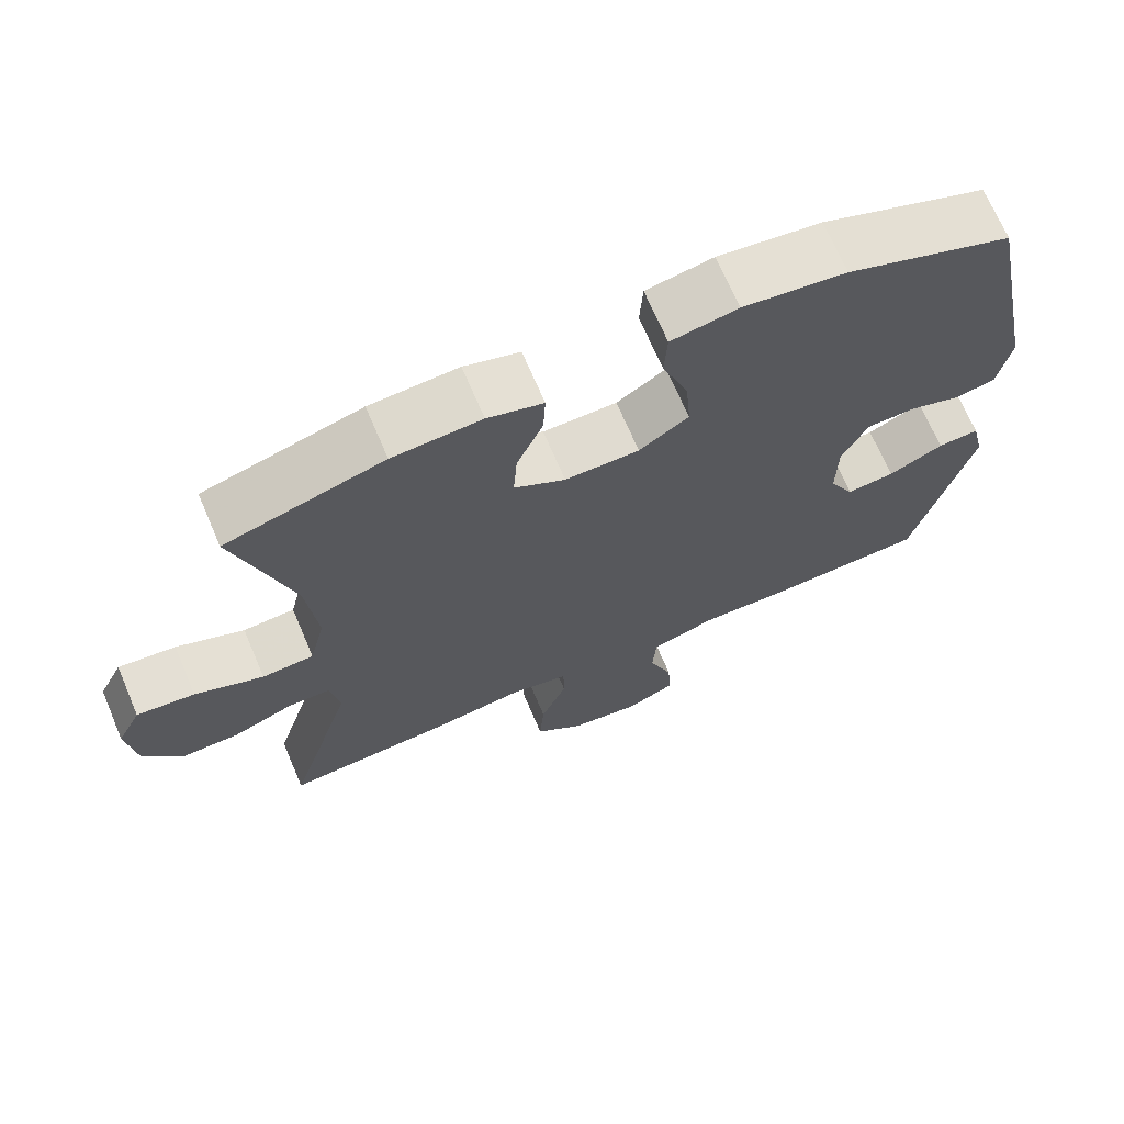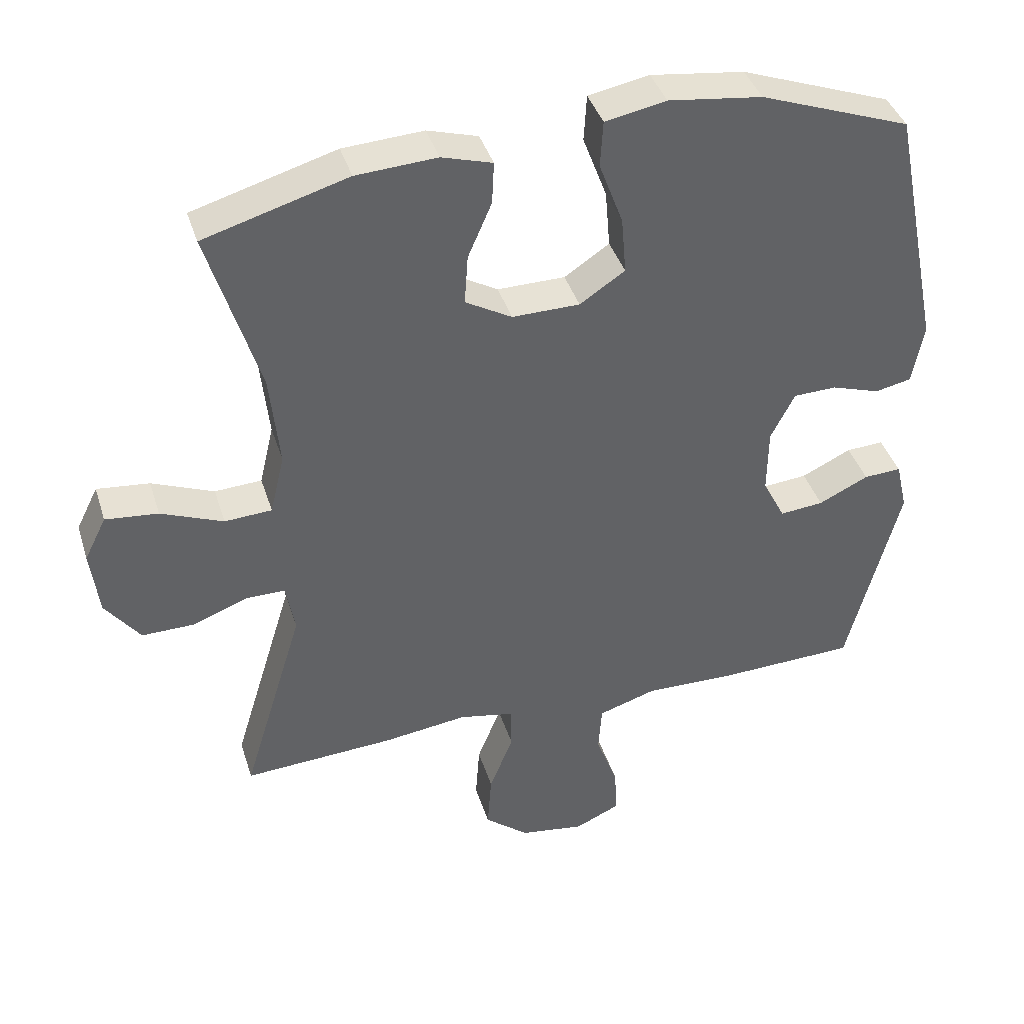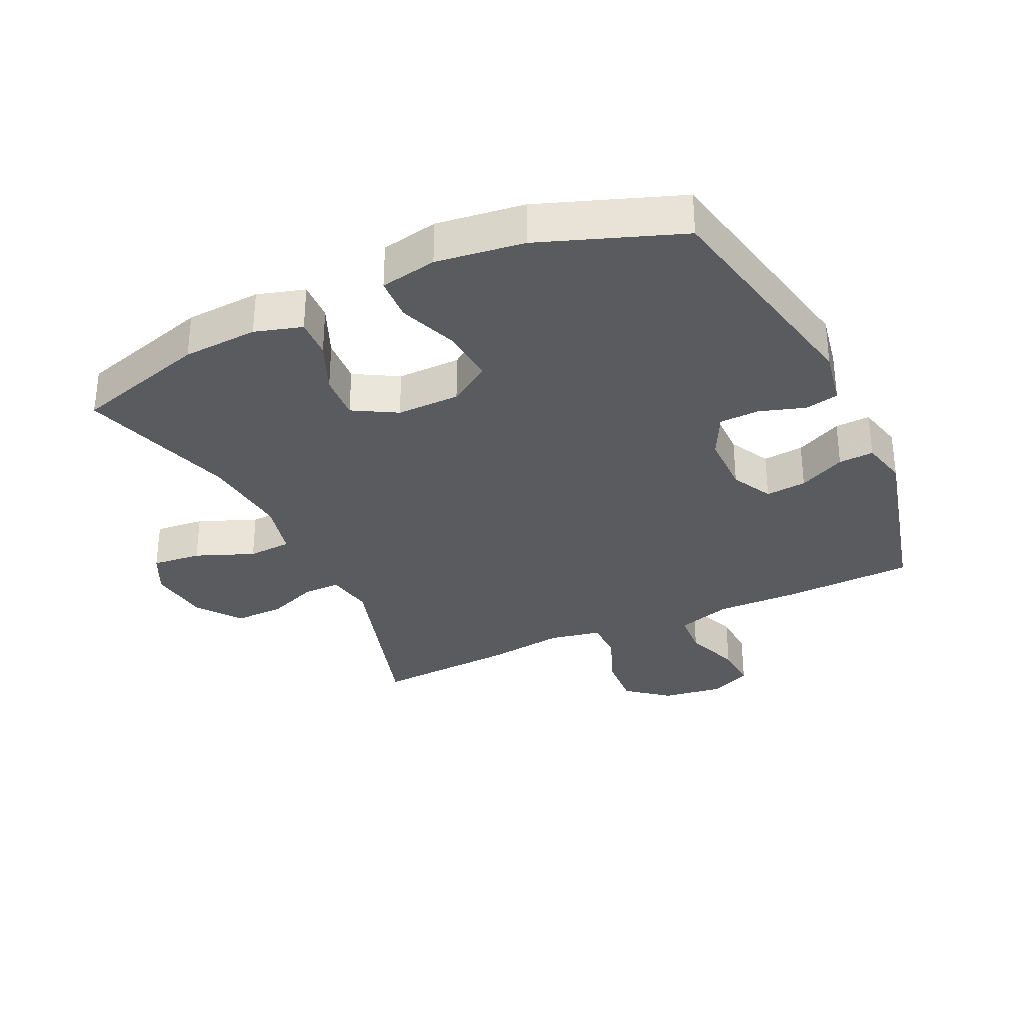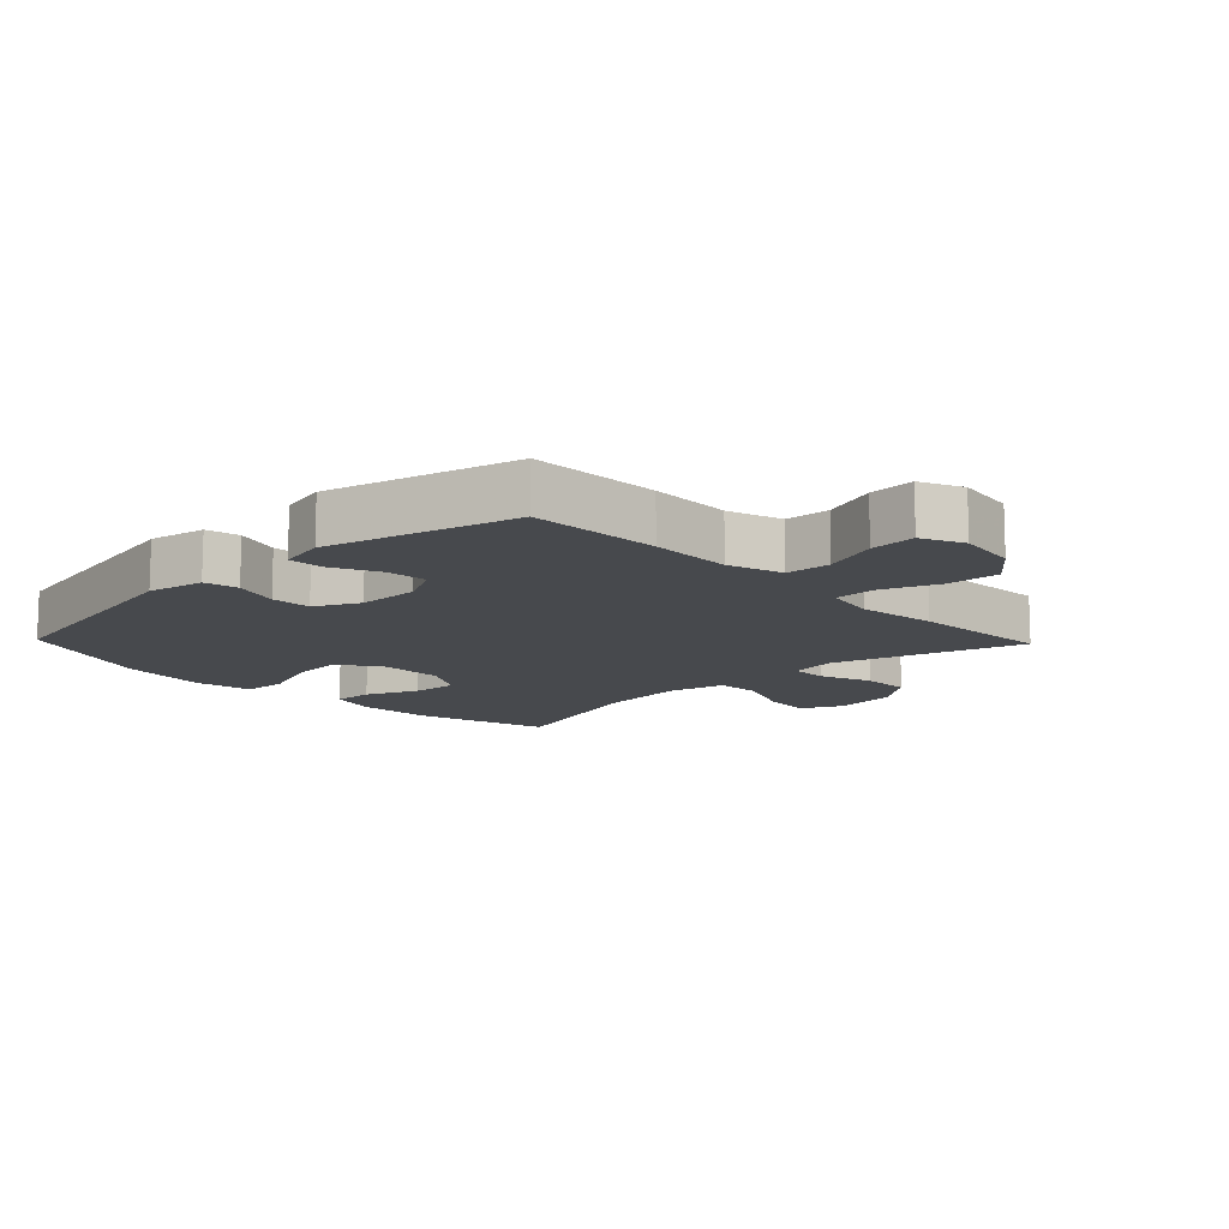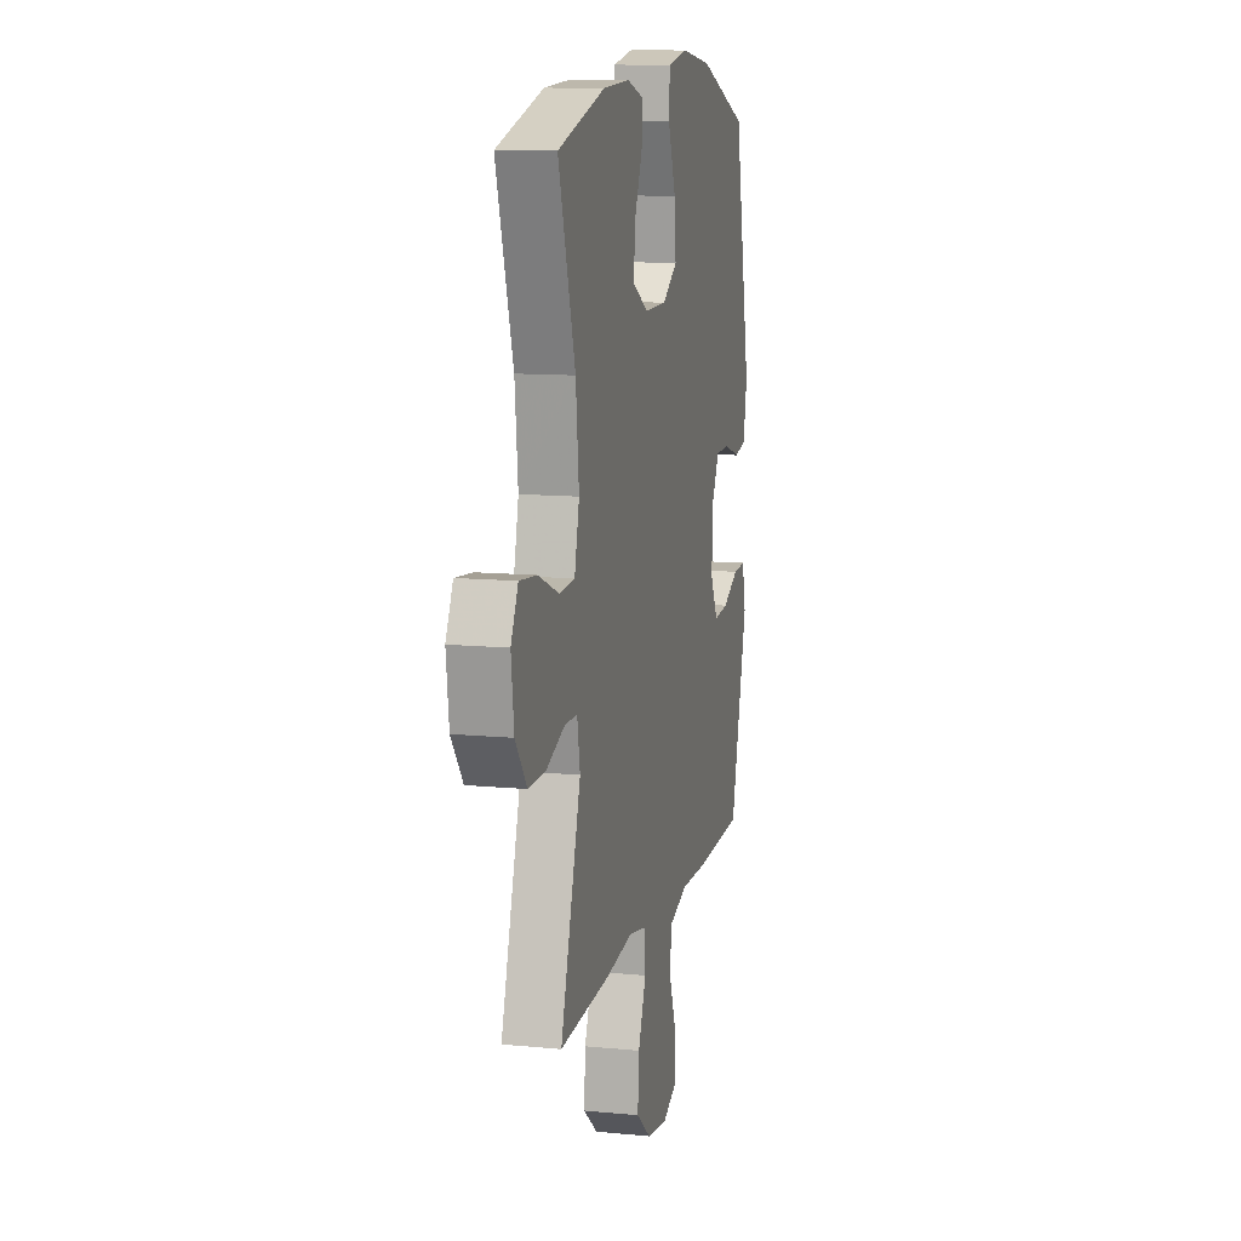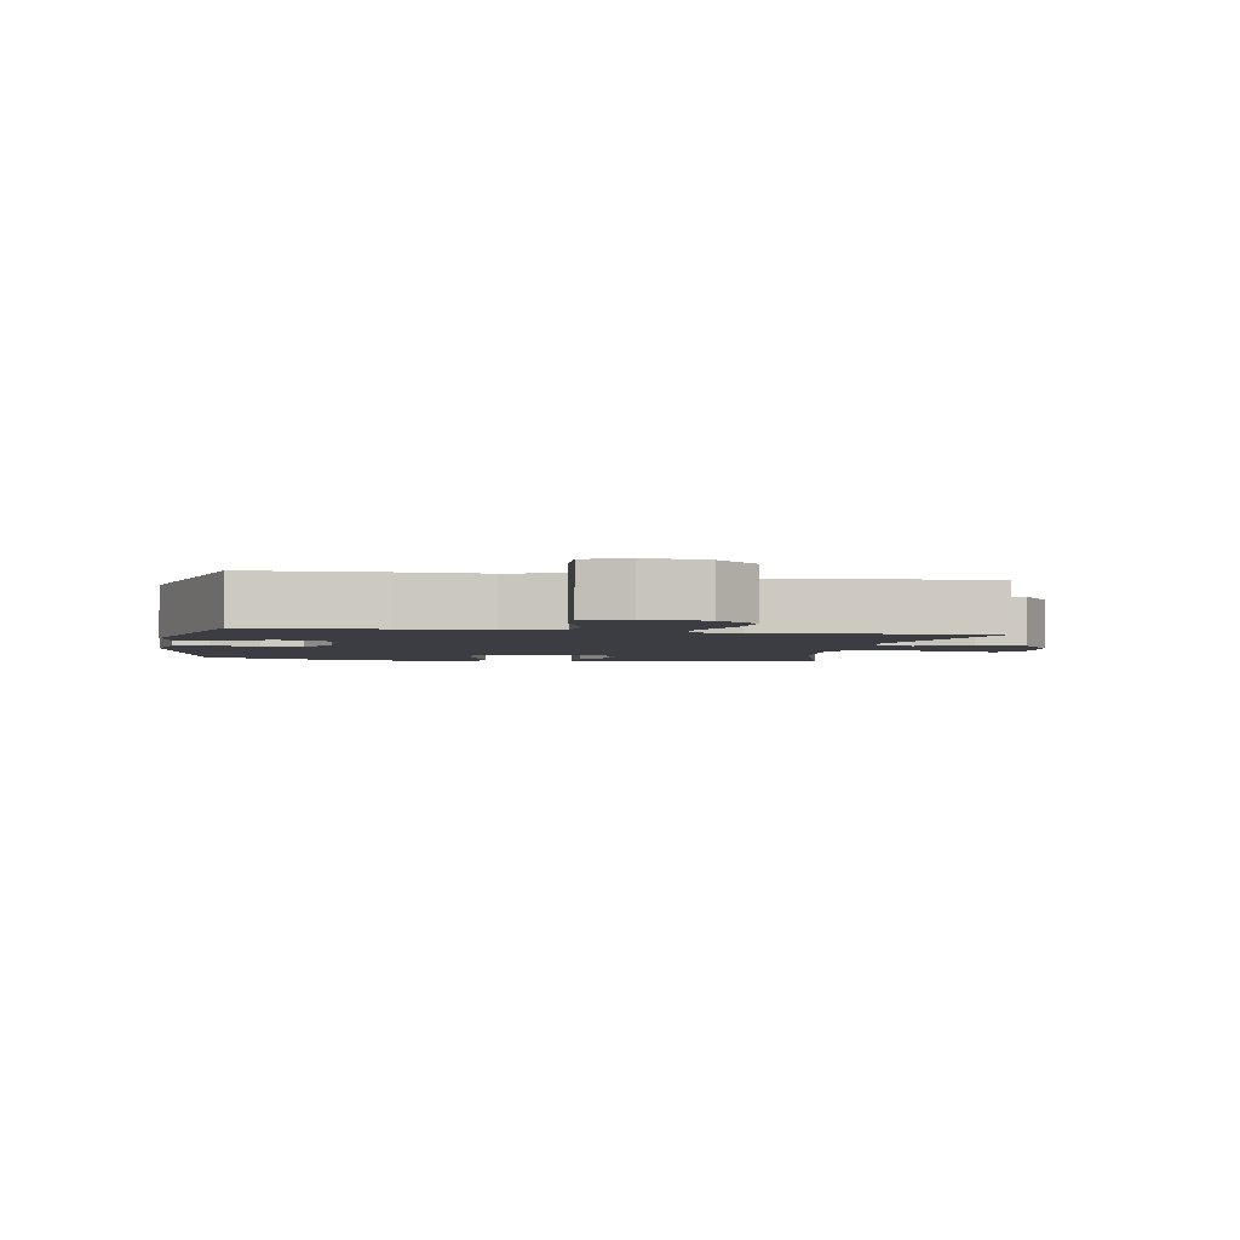
<metadata>
{"format":"obj","ext":"obj","renderer":"f3d","projection":"perspective","resolution":1024,"background":"white","views":[{"elev":69.5,"azim":-23.1,"up":"+Z"},{"elev":40.2,"azim":-16.9,"up":"+Z"},{"elev":-32.3,"azim":25.3,"up":"+Y"},{"elev":-12.4,"azim":133.8,"up":"+Y"},{"elev":11.5,"azim":-76.7,"up":"+Z"},{"elev":-2.9,"azim":169.7,"up":"+Y"}]}
</metadata>
<code>
v 0.5 0.07 0.5
v 0.574 0.07 0.133
v 0.557 0.07 0.044
v 0.504 0.07 0.033
v 0.433 0.07 0.056
v 0.37 0.07 0.054
v 0.335 0.07 -0.015
v 0.334 0.07 -0.112
v 0.367 0.07 -0.176
v 0.431 0.07 -0.17
v 0.504 0.07 -0.135
v 0.559 0.07 -0.132
v 0.576 0.07 -0.205
v 0.5 0.07 -0.5
v 0.294 0.07 -0.507
v 0.165 0.07 -0.504
v 0.08 0.07 -0.531
v 0.075 0.07 -0.601
v 0.107 0.07 -0.688
v 0.111 0.07 -0.76
v 0.045 0.07 -0.79
v -0.05 0.07 -0.776
v -0.115 0.07 -0.723
v -0.109 0.07 -0.639
v -0.074 0.07 -0.551
v -0.075 0.07 -0.487
v -0.155 0.07 -0.471
v -0.279 0.07 -0.487
v -0.5 0.07 -0.5
v -0.41 0.07 -0.204
v -0.423 0.07 -0.13
v -0.48 0.07 -0.13
v -0.561 0.07 -0.161
v -0.638 0.07 -0.162
v -0.689 0.07 -0.094
v -0.701 0.07 0.004
v -0.669 0.07 0.068
v -0.592 0.07 0.06
v -0.501 0.07 0.023
v -0.432 0.07 0.027
v -0.411 0.07 0.116
v -0.425 0.07 0.253
v -0.5 0.07 0.5
v -0.29 0.07 0.561
v -0.172 0.07 0.568
v -0.098 0.07 0.546
v -0.101 0.07 0.484
v -0.136 0.07 0.403
v -0.141 0.07 0.33
v -0.073 0.07 0.291
v 0.026 0.07 0.292
v 0.092 0.07 0.336
v 0.085 0.07 0.42
v 0.05 0.07 0.514
v 0.054 0.07 0.582
v 0.143 0.07 0.599
v 0.28 0.07 0.581
v 0.5 0 0.5
v 0.574 0 0.133
v 0.557 0 0.044
v 0.504 0 0.033
v 0.433 0 0.056
v 0.37 0 0.054
v 0.335 0 -0.015
v 0.334 0 -0.112
v 0.367 0 -0.176
v 0.431 0 -0.17
v 0.504 0 -0.135
v 0.559 0 -0.132
v 0.576 0 -0.205
v 0.5 0 -0.5
v 0.294 0 -0.507
v 0.165 0 -0.504
v 0.08 0 -0.531
v 0.075 0 -0.601
v 0.107 0 -0.688
v 0.111 0 -0.76
v 0.045 0 -0.79
v -0.05 0 -0.776
v -0.115 0 -0.723
v -0.109 0 -0.639
v -0.074 0 -0.551
v -0.075 0 -0.487
v -0.155 0 -0.471
v -0.279 0 -0.487
v -0.5 0 -0.5
v -0.41 0 -0.204
v -0.423 0 -0.13
v -0.48 0 -0.13
v -0.561 0 -0.161
v -0.638 0 -0.162
v -0.689 0 -0.094
v -0.701 0 0.004
v -0.669 0 0.068
v -0.592 0 0.06
v -0.501 0 0.023
v -0.432 0 0.027
v -0.411 0 0.116
v -0.425 0 0.253
v -0.5 0 0.5
v -0.29 0 0.561
v -0.172 0 0.568
v -0.098 0 0.546
v -0.101 0 0.484
v -0.136 0 0.403
v -0.141 0 0.33
v -0.073 0 0.291
v 0.026 0 0.292
v 0.092 0 0.336
v 0.085 0 0.42
v 0.05 0 0.514
v 0.054 0 0.582
v 0.143 0 0.599
v 0.28 0 0.581
f 53 54 55 56
f 52 53 56 57
f 45 46 47 48
f 45 48 49
f 42 43 44 45
f 41 42 45 49
f 40 41 49 50
f 36 37 38 39
f 36 39 40
f 35 36 40
f 32 33 34 35
f 31 32 35 40
f 30 31 40 50
f 27 28 29 30
f 26 27 30 50
f 22 23 24 25
f 18 19 20 21
f 17 18 21 22
f 13 14 15 16
f 13 16 17
f 10 11 12 13
f 9 10 13 17
f 8 9 17
f 7 8 17
f 2 3 4 5
f 2 5 6
f 52 57 1 2
f 51 52 2 6
f 50 51 6 7
f 22 25 26 50
f 7 17 22 50
f 113 112 111 110
f 114 113 110 109
f 105 104 103 102
f 106 105 102
f 102 101 100 99
f 106 102 99 98
f 107 106 98 97
f 96 95 94 93
f 97 96 93
f 97 93 92
f 92 91 90 89
f 97 92 89 88
f 107 97 88 87
f 87 86 85 84
f 107 87 84 83
f 82 81 80 79
f 78 77 76 75
f 79 78 75 74
f 73 72 71 70
f 74 73 70
f 70 69 68 67
f 74 70 67 66
f 74 66 65
f 74 65 64
f 62 61 60 59
f 63 62 59
f 59 58 114 109
f 63 59 109 108
f 64 63 108 107
f 107 83 82 79
f 107 79 74 64
f 1 58 59 2
f 2 59 60 3
f 3 60 61 4
f 4 61 62 5
f 5 62 63 6
f 6 63 64 7
f 7 64 65 8
f 8 65 66 9
f 9 66 67 10
f 10 67 68 11
f 11 68 69 12
f 12 69 70 13
f 13 70 71 14
f 14 71 72 15
f 15 72 73 16
f 16 73 74 17
f 17 74 75 18
f 18 75 76 19
f 19 76 77 20
f 20 77 78 21
f 21 78 79 22
f 22 79 80 23
f 23 80 81 24
f 24 81 82 25
f 25 82 83 26
f 26 83 84 27
f 27 84 85 28
f 28 85 86 29
f 29 86 87 30
f 30 87 88 31
f 31 88 89 32
f 32 89 90 33
f 33 90 91 34
f 34 91 92 35
f 35 92 93 36
f 36 93 94 37
f 37 94 95 38
f 38 95 96 39
f 39 96 97 40
f 40 97 98 41
f 41 98 99 42
f 42 99 100 43
f 43 100 101 44
f 44 101 102 45
f 45 102 103 46
f 46 103 104 47
f 47 104 105 48
f 48 105 106 49
f 49 106 107 50
f 50 107 108 51
f 51 108 109 52
f 52 109 110 53
f 53 110 111 54
f 54 111 112 55
f 55 112 113 56
f 56 113 114 57
f 57 114 58 1

</code>
